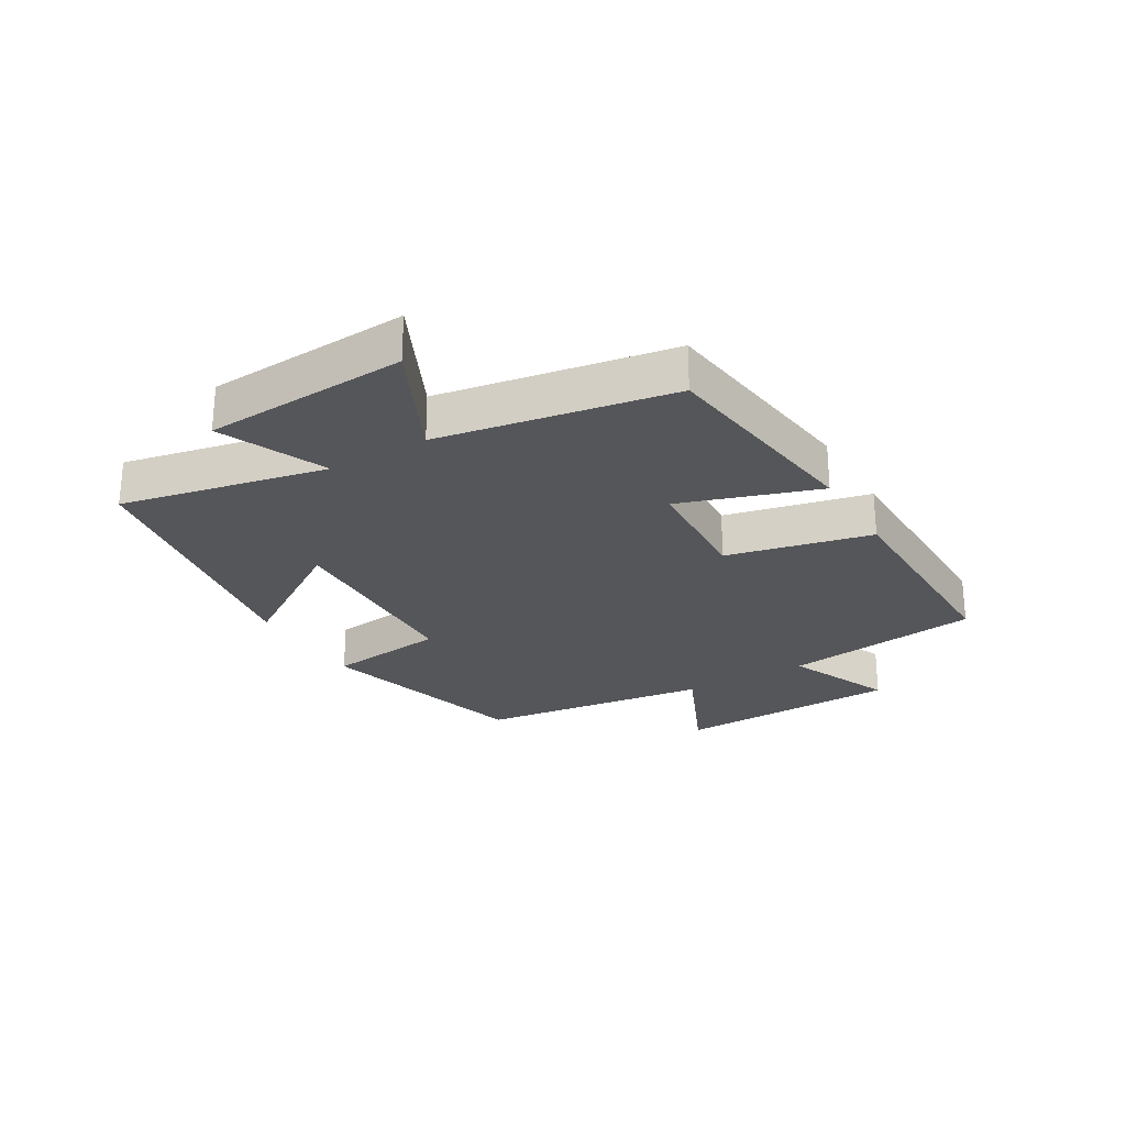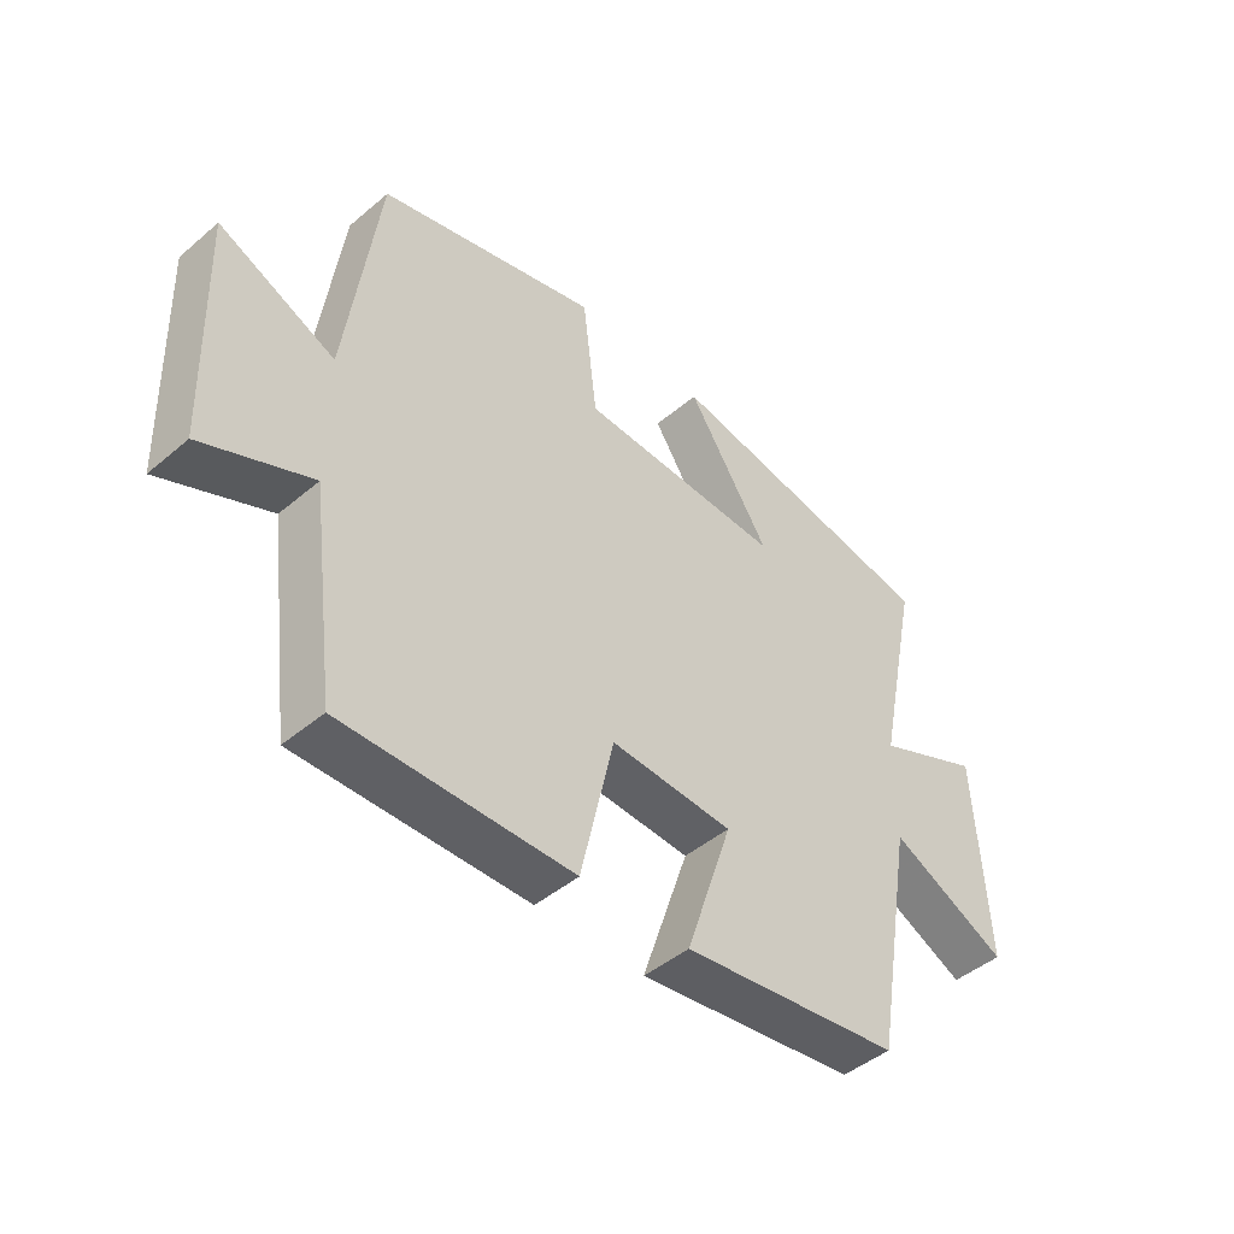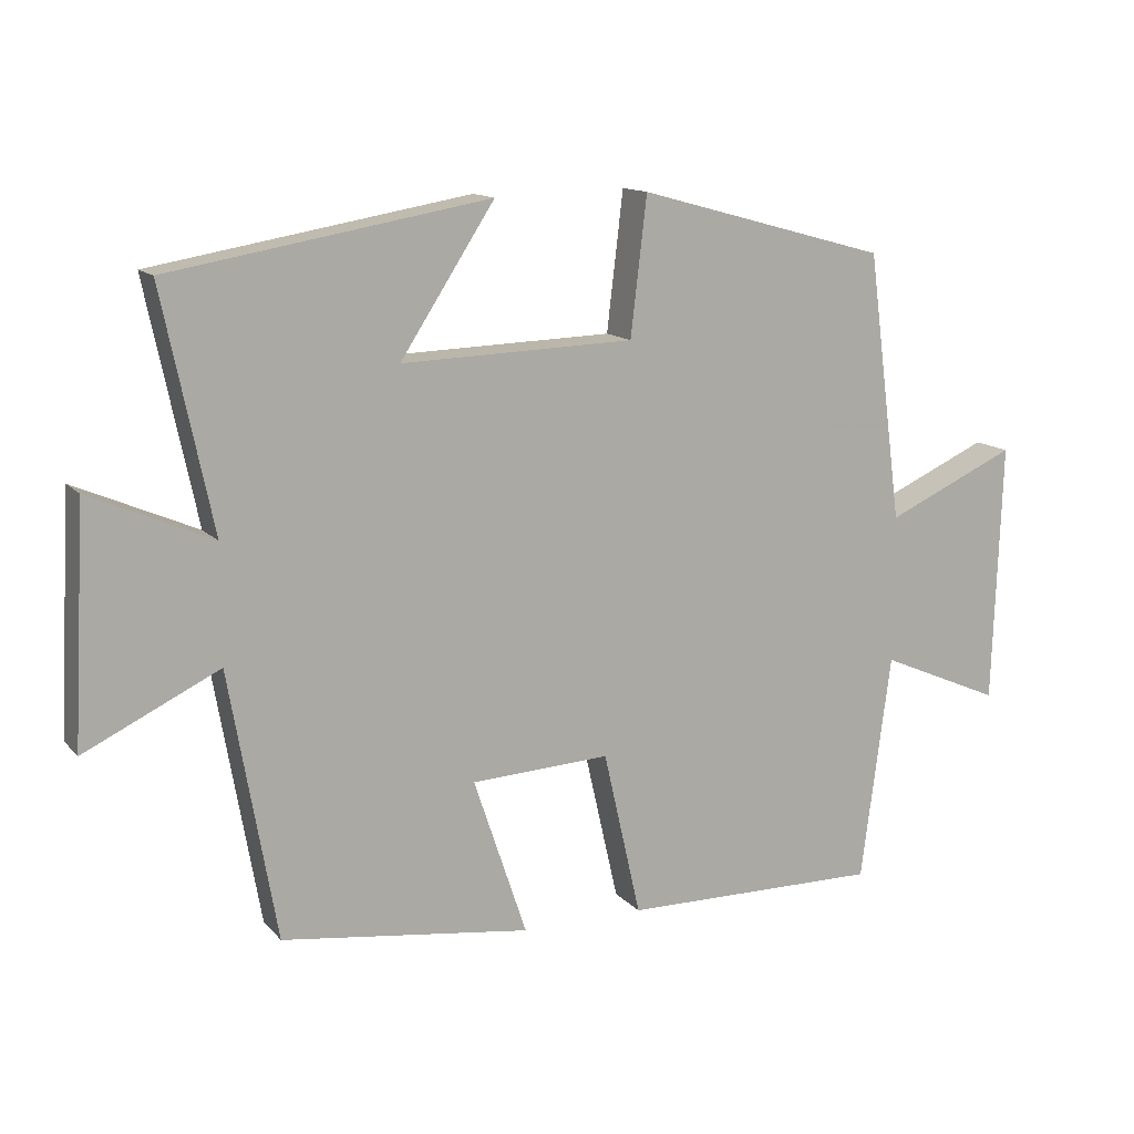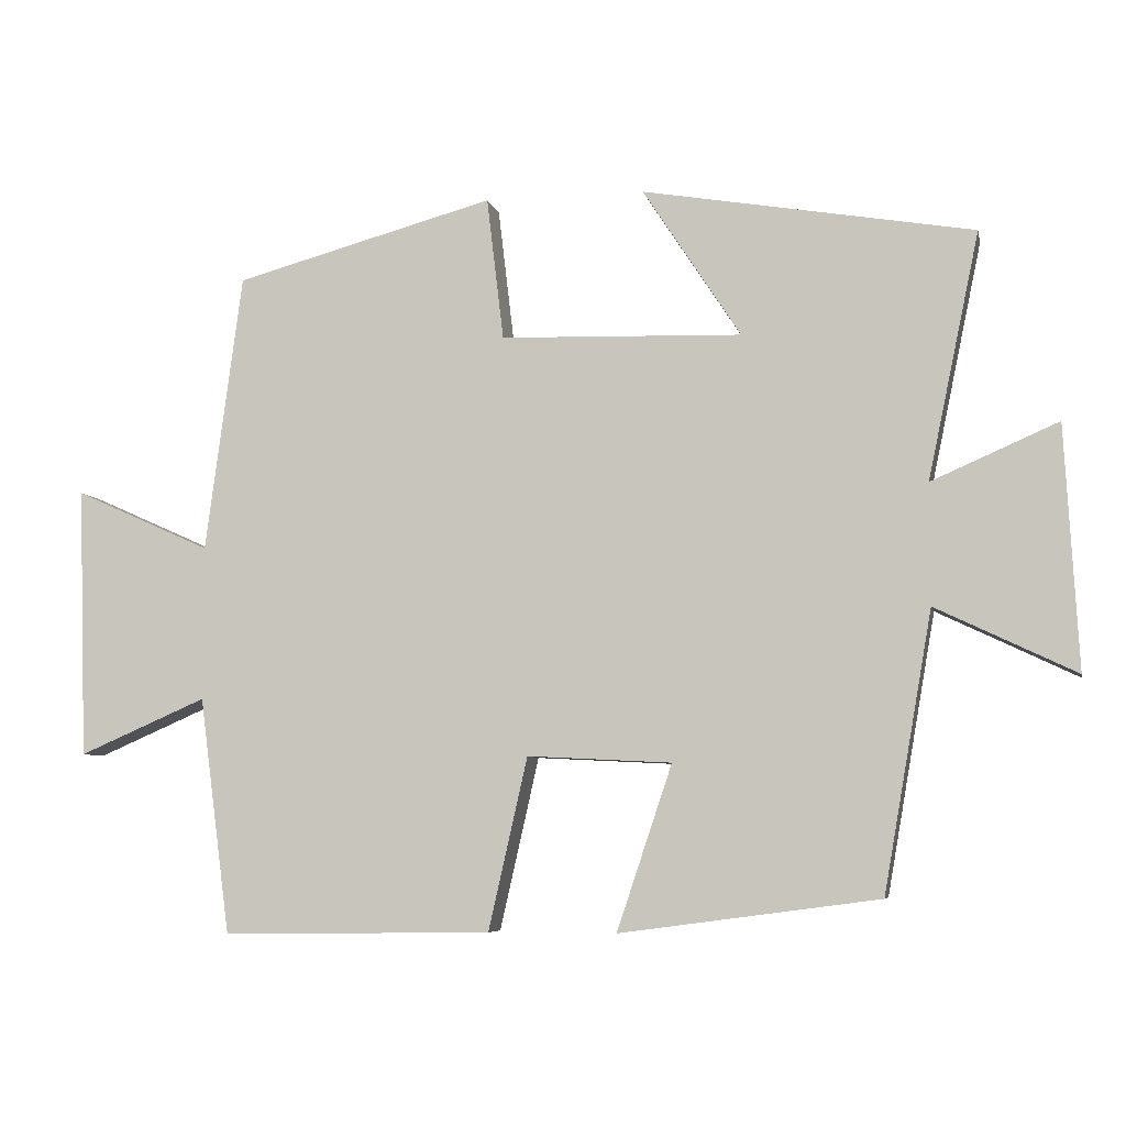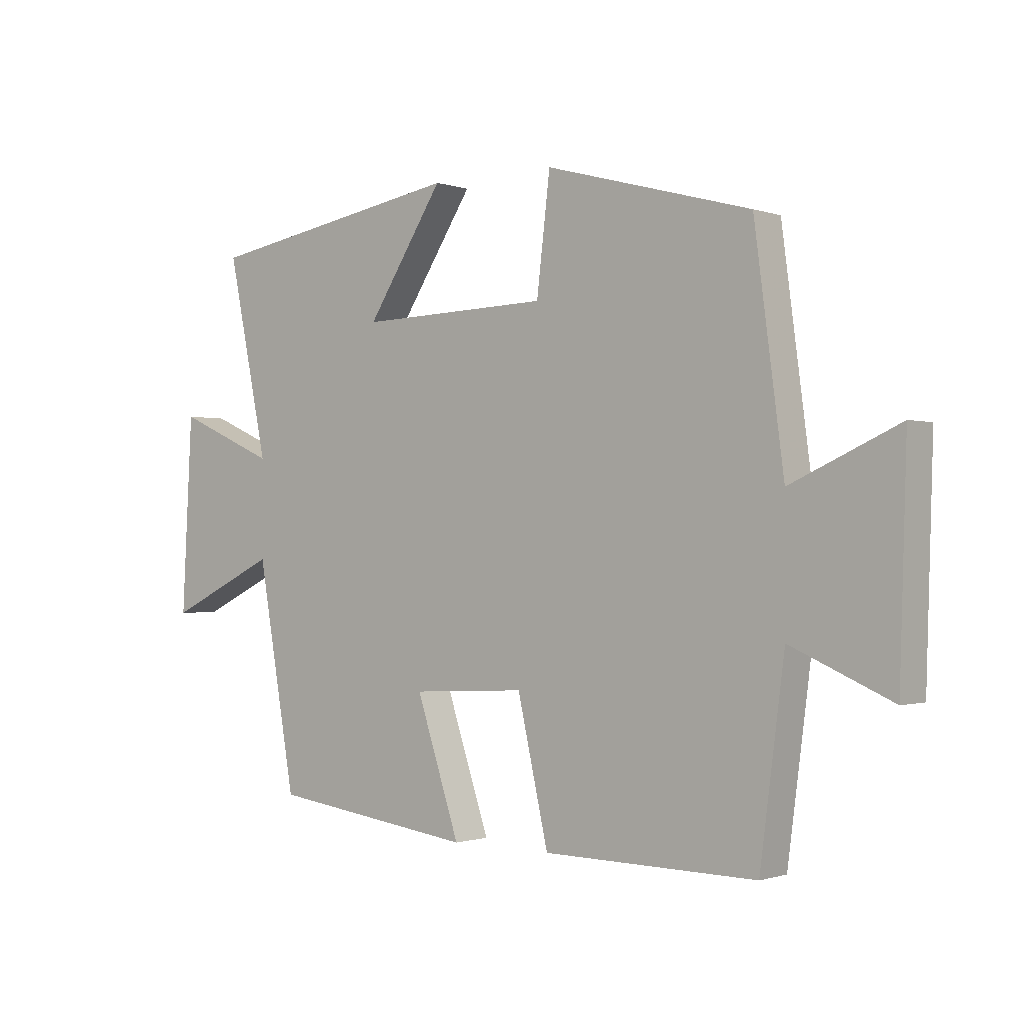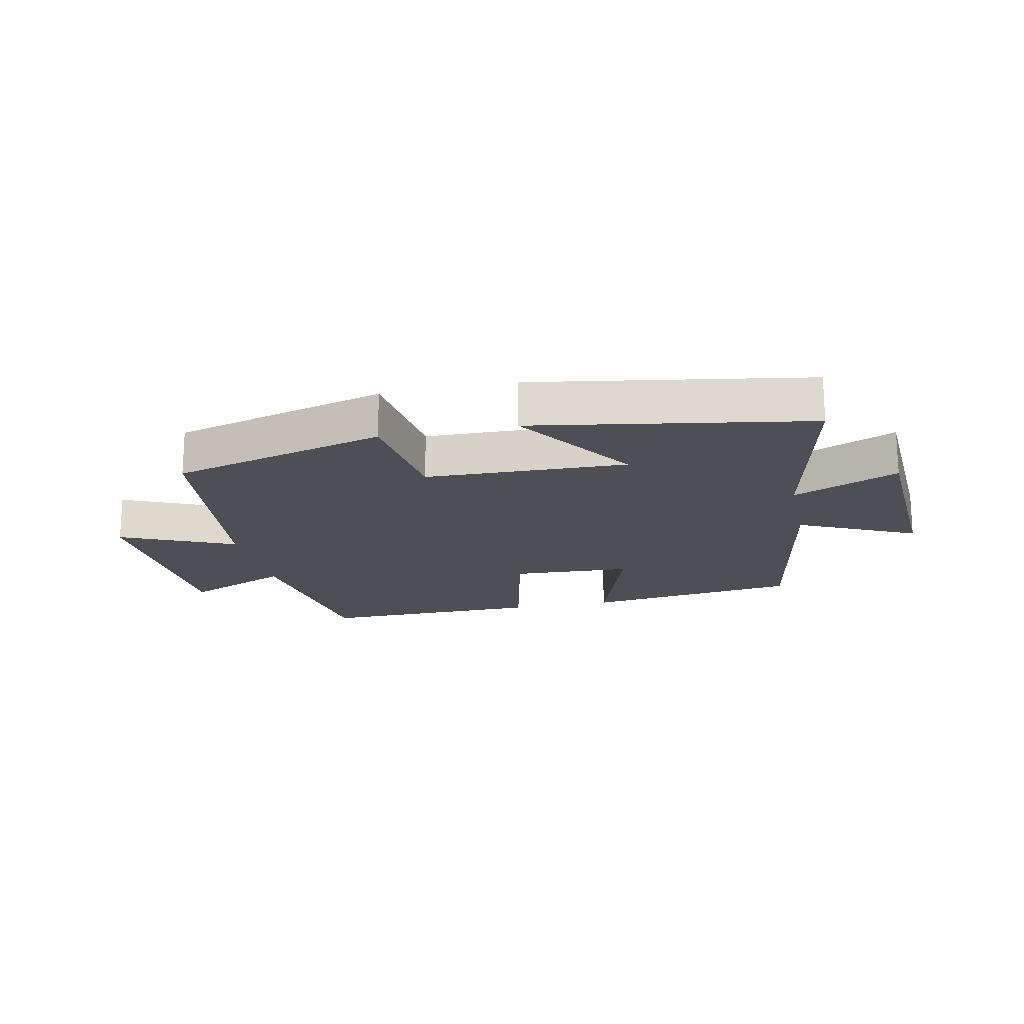
<metadata>
{"format":"obj","ext":"obj","renderer":"f3d","projection":"perspective","resolution":1024,"background":"white","views":[{"elev":-25.8,"azim":120.6,"up":"+Y"},{"elev":-45.7,"azim":-45.9,"up":"+Z"},{"elev":13.3,"azim":154.5,"up":"+Z"},{"elev":-6.5,"azim":11.8,"up":"+Z"},{"elev":-0.9,"azim":-140.6,"up":"+Z"},{"elev":-18.3,"azim":12.2,"up":"+Y"}]}
</metadata>
<code>
v 0.57 0.07 0.423
v 0.5 0.07 0.089
v 0.672 0.07 0.164
v 0.69 0.07 -0.166
v 0.5 0.07 -0.075
v 0.434 0.07 -0.453
v 0.082 0.07 -0.5
v 0.157 0.07 -0.276
v -0.039 0.07 -0.266
v -0.092 0.07 -0.5
v -0.458 0.07 -0.505
v -0.5 0.07 -0.184
v -0.673 0.07 -0.259
v -0.685 0.07 0.109
v -0.5 0.07 0.026
v -0.45 0.07 0.404
v -0.097 0.07 0.5
v -0.074 0.07 0.306
v 0.254 0.07 0.296
v 0.121 0.07 0.5
v 0.57 0 0.423
v 0.5 0 0.089
v 0.672 0 0.164
v 0.69 0 -0.166
v 0.5 0 -0.075
v 0.434 0 -0.453
v 0.082 0 -0.5
v 0.157 0 -0.276
v -0.039 0 -0.266
v -0.092 0 -0.5
v -0.458 0 -0.505
v -0.5 0 -0.184
v -0.673 0 -0.259
v -0.685 0 0.109
v -0.5 0 0.026
v -0.45 0 0.404
v -0.097 0 0.5
v -0.074 0 0.306
v 0.254 0 0.296
v 0.121 0 0.5
f 19 20 1 2
f 18 19 2
f 15 16 17 18
f 15 18 2
f 12 13 14 15
f 12 15 2
f 9 10 11 12
f 8 9 12 2
f 5 6 7 8
f 5 8 2 3
f 3 4 5
f 22 21 40 39
f 22 39 38
f 38 37 36 35
f 22 38 35
f 35 34 33 32
f 22 35 32
f 32 31 30 29
f 22 32 29 28
f 28 27 26 25
f 23 22 28 25
f 25 24 23
f 1 21 22 2
f 2 22 23 3
f 3 23 24 4
f 4 24 25 5
f 5 25 26 6
f 6 26 27 7
f 7 27 28 8
f 8 28 29 9
f 9 29 30 10
f 10 30 31 11
f 11 31 32 12
f 12 32 33 13
f 13 33 34 14
f 14 34 35 15
f 15 35 36 16
f 16 36 37 17
f 17 37 38 18
f 18 38 39 19
f 19 39 40 20
f 20 40 21 1

</code>
